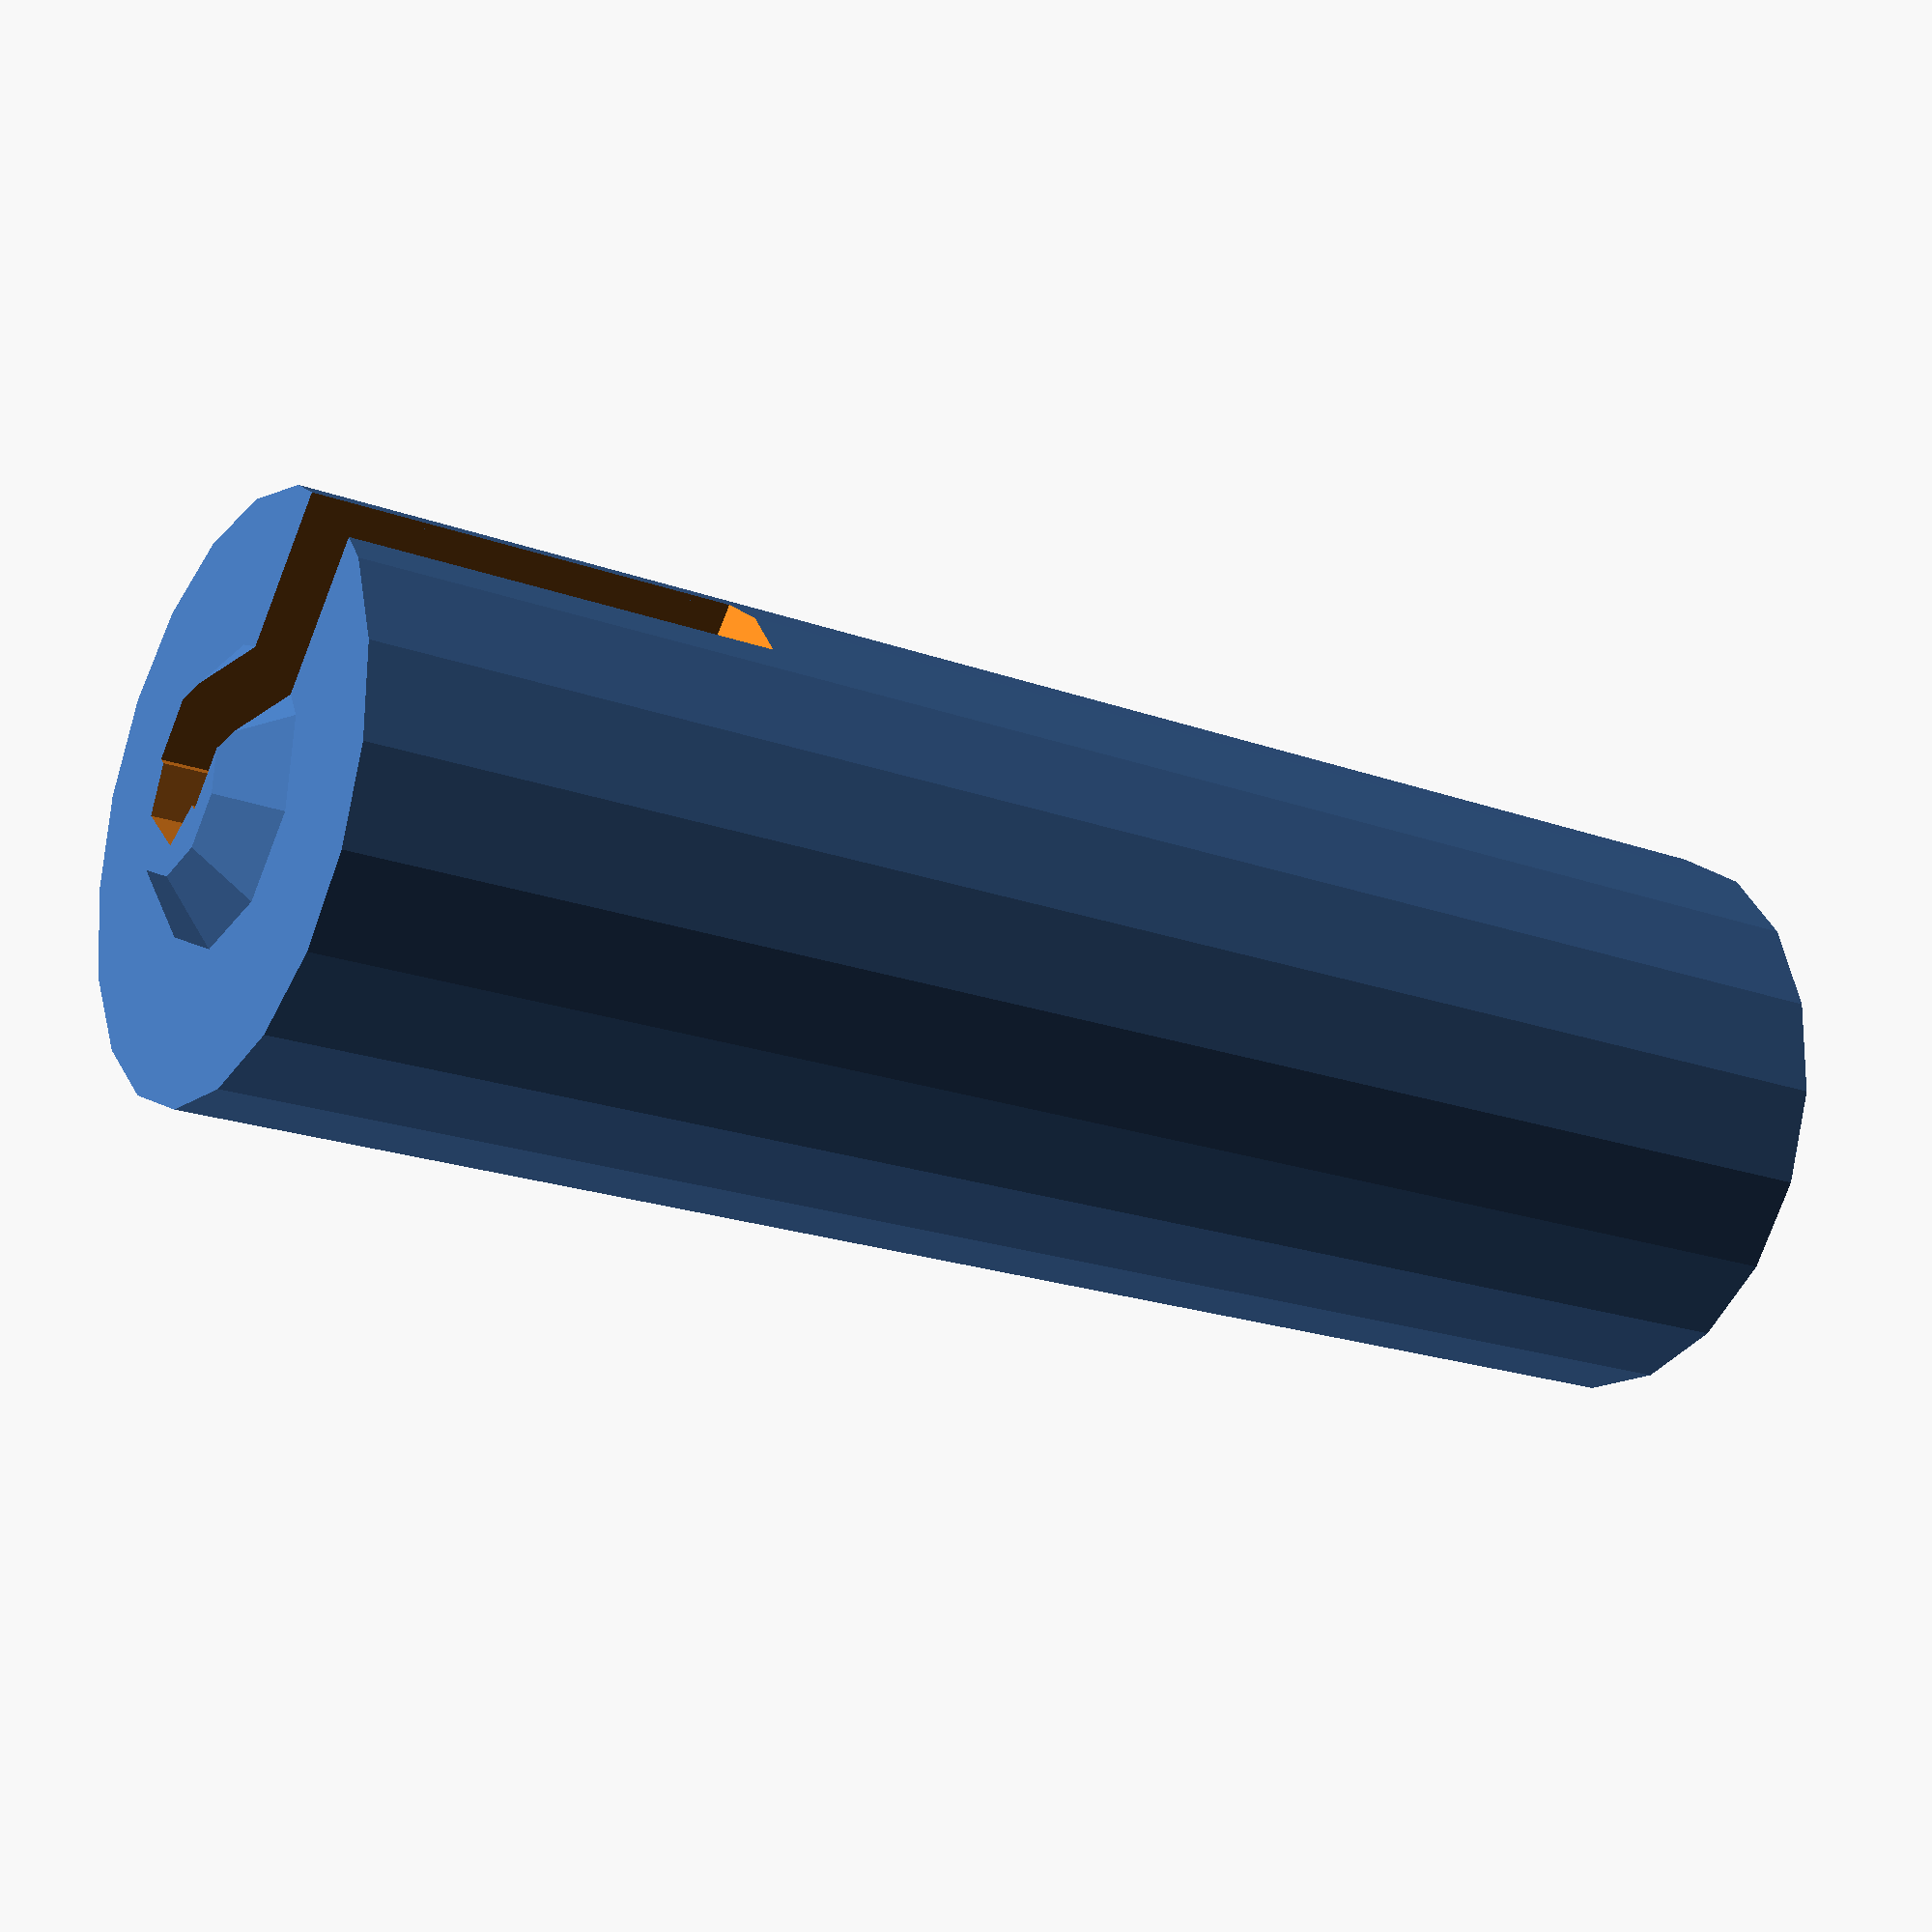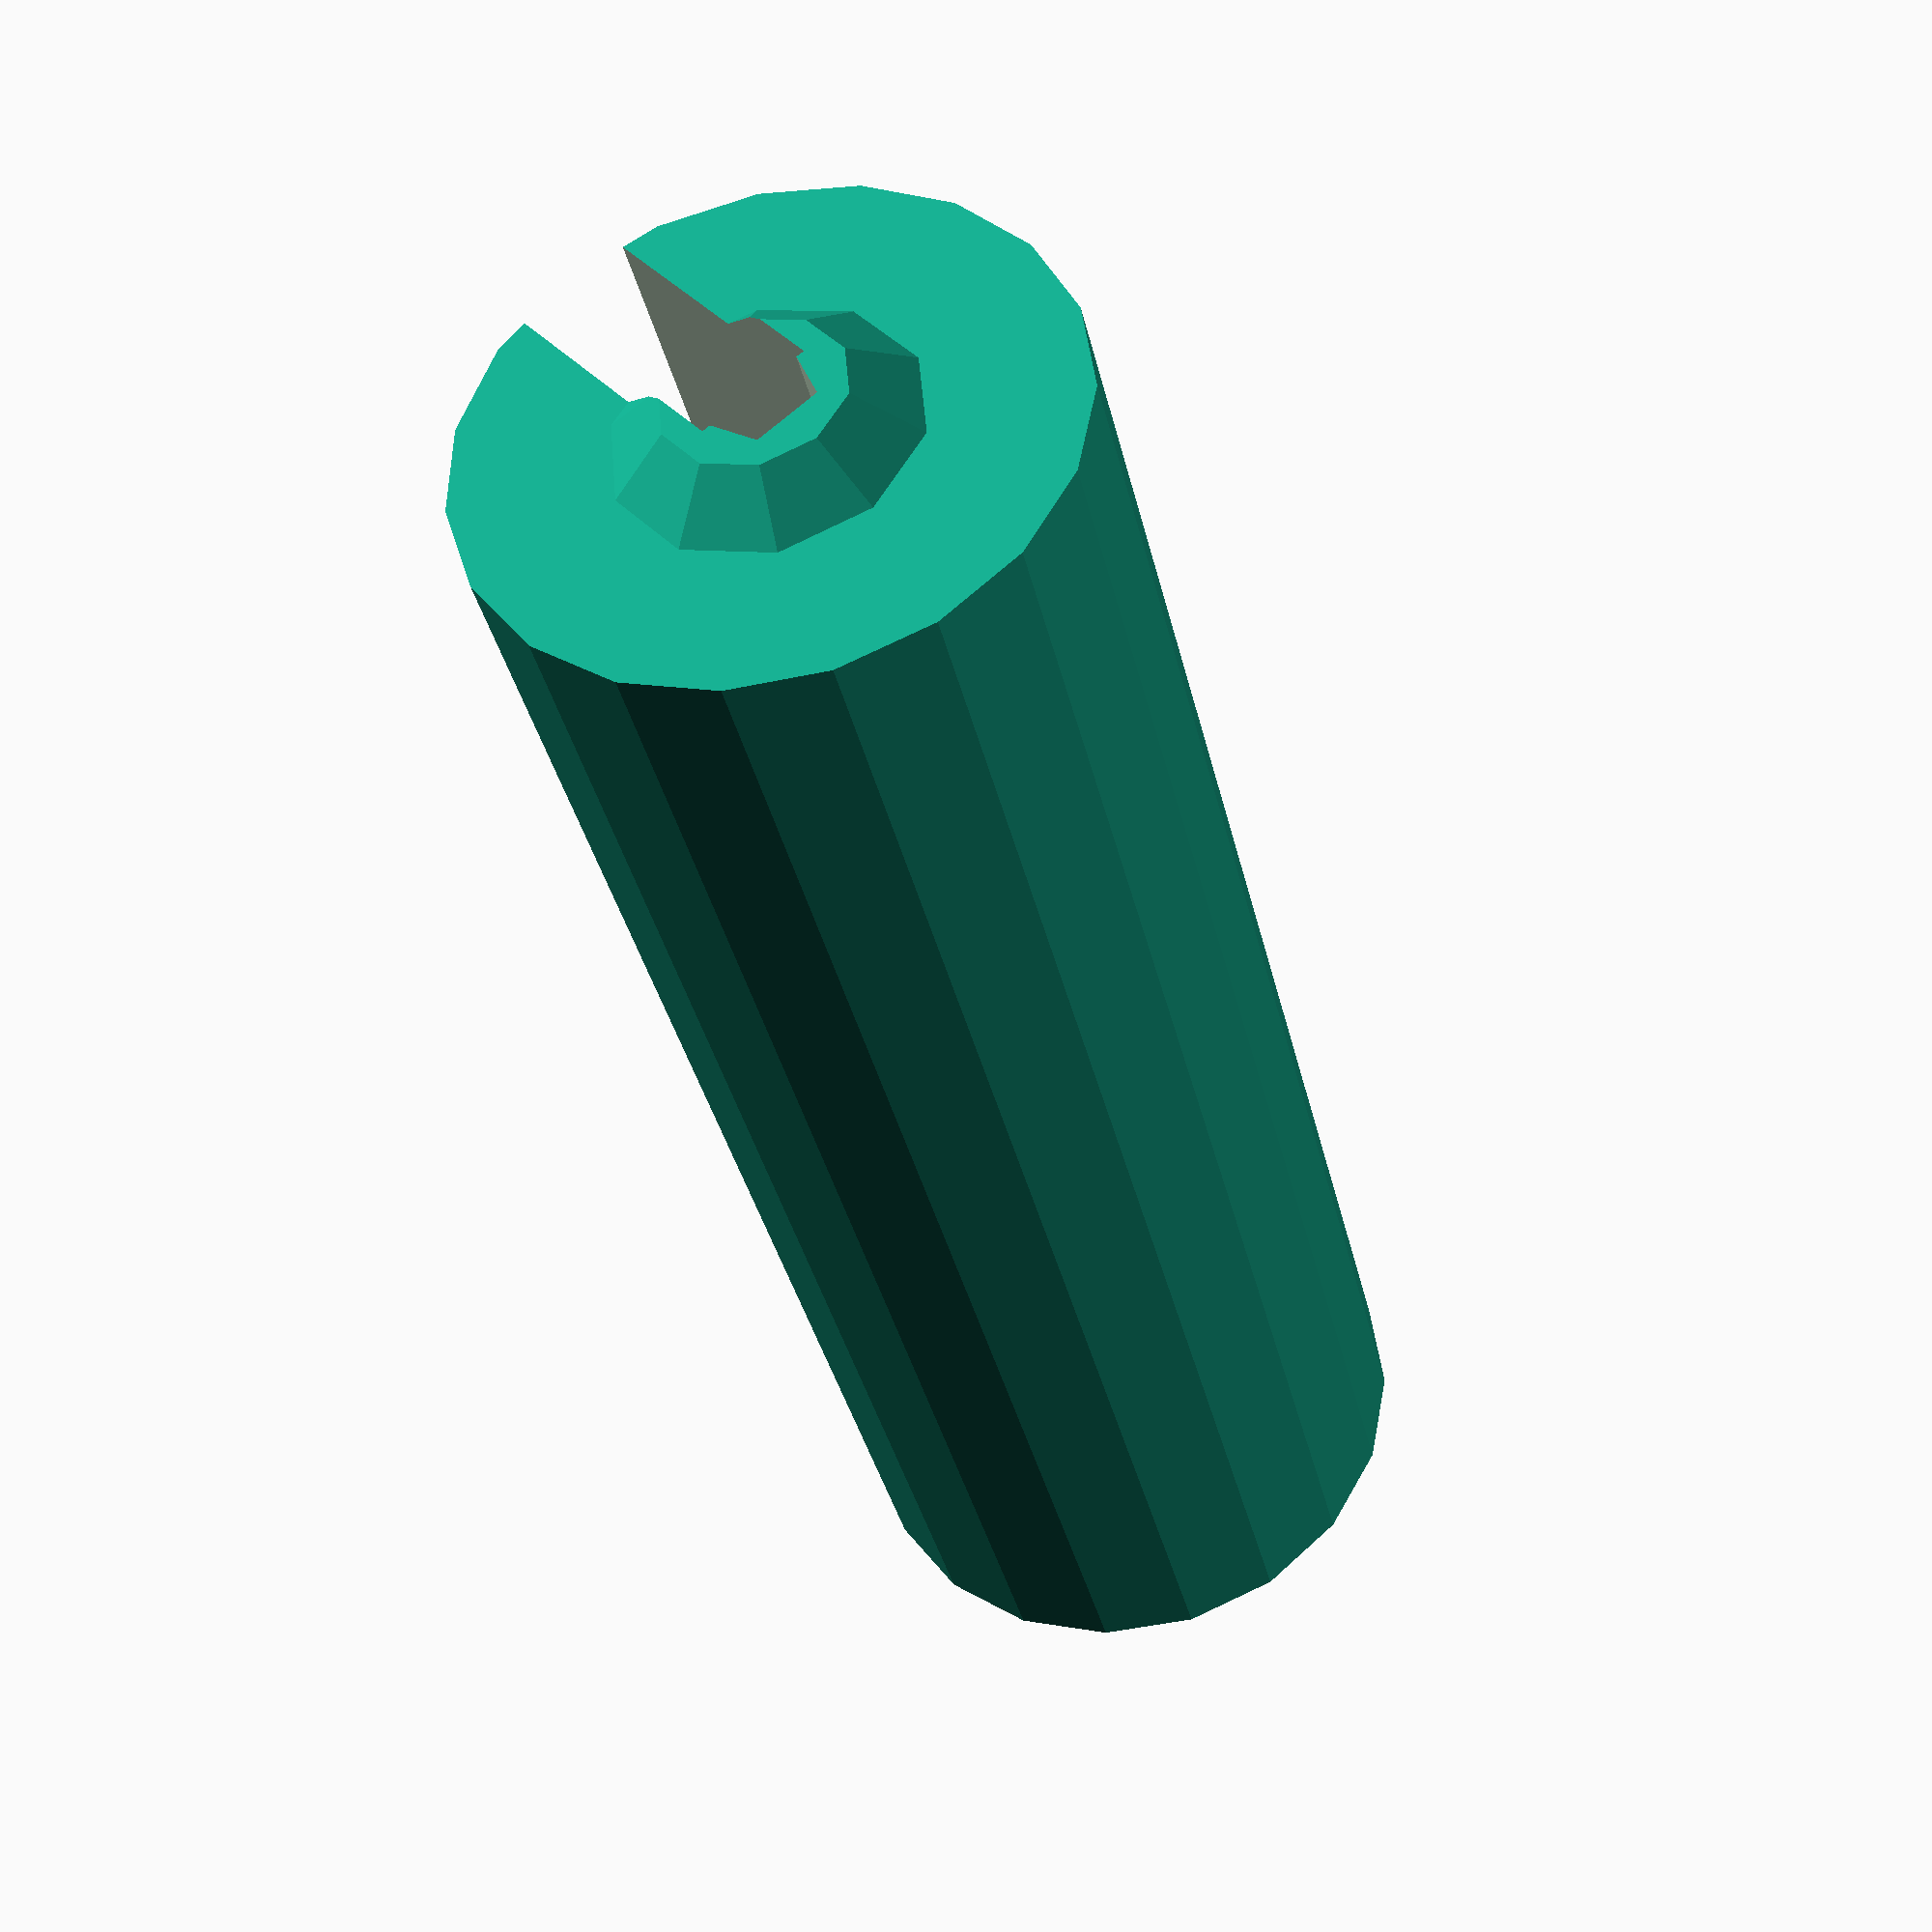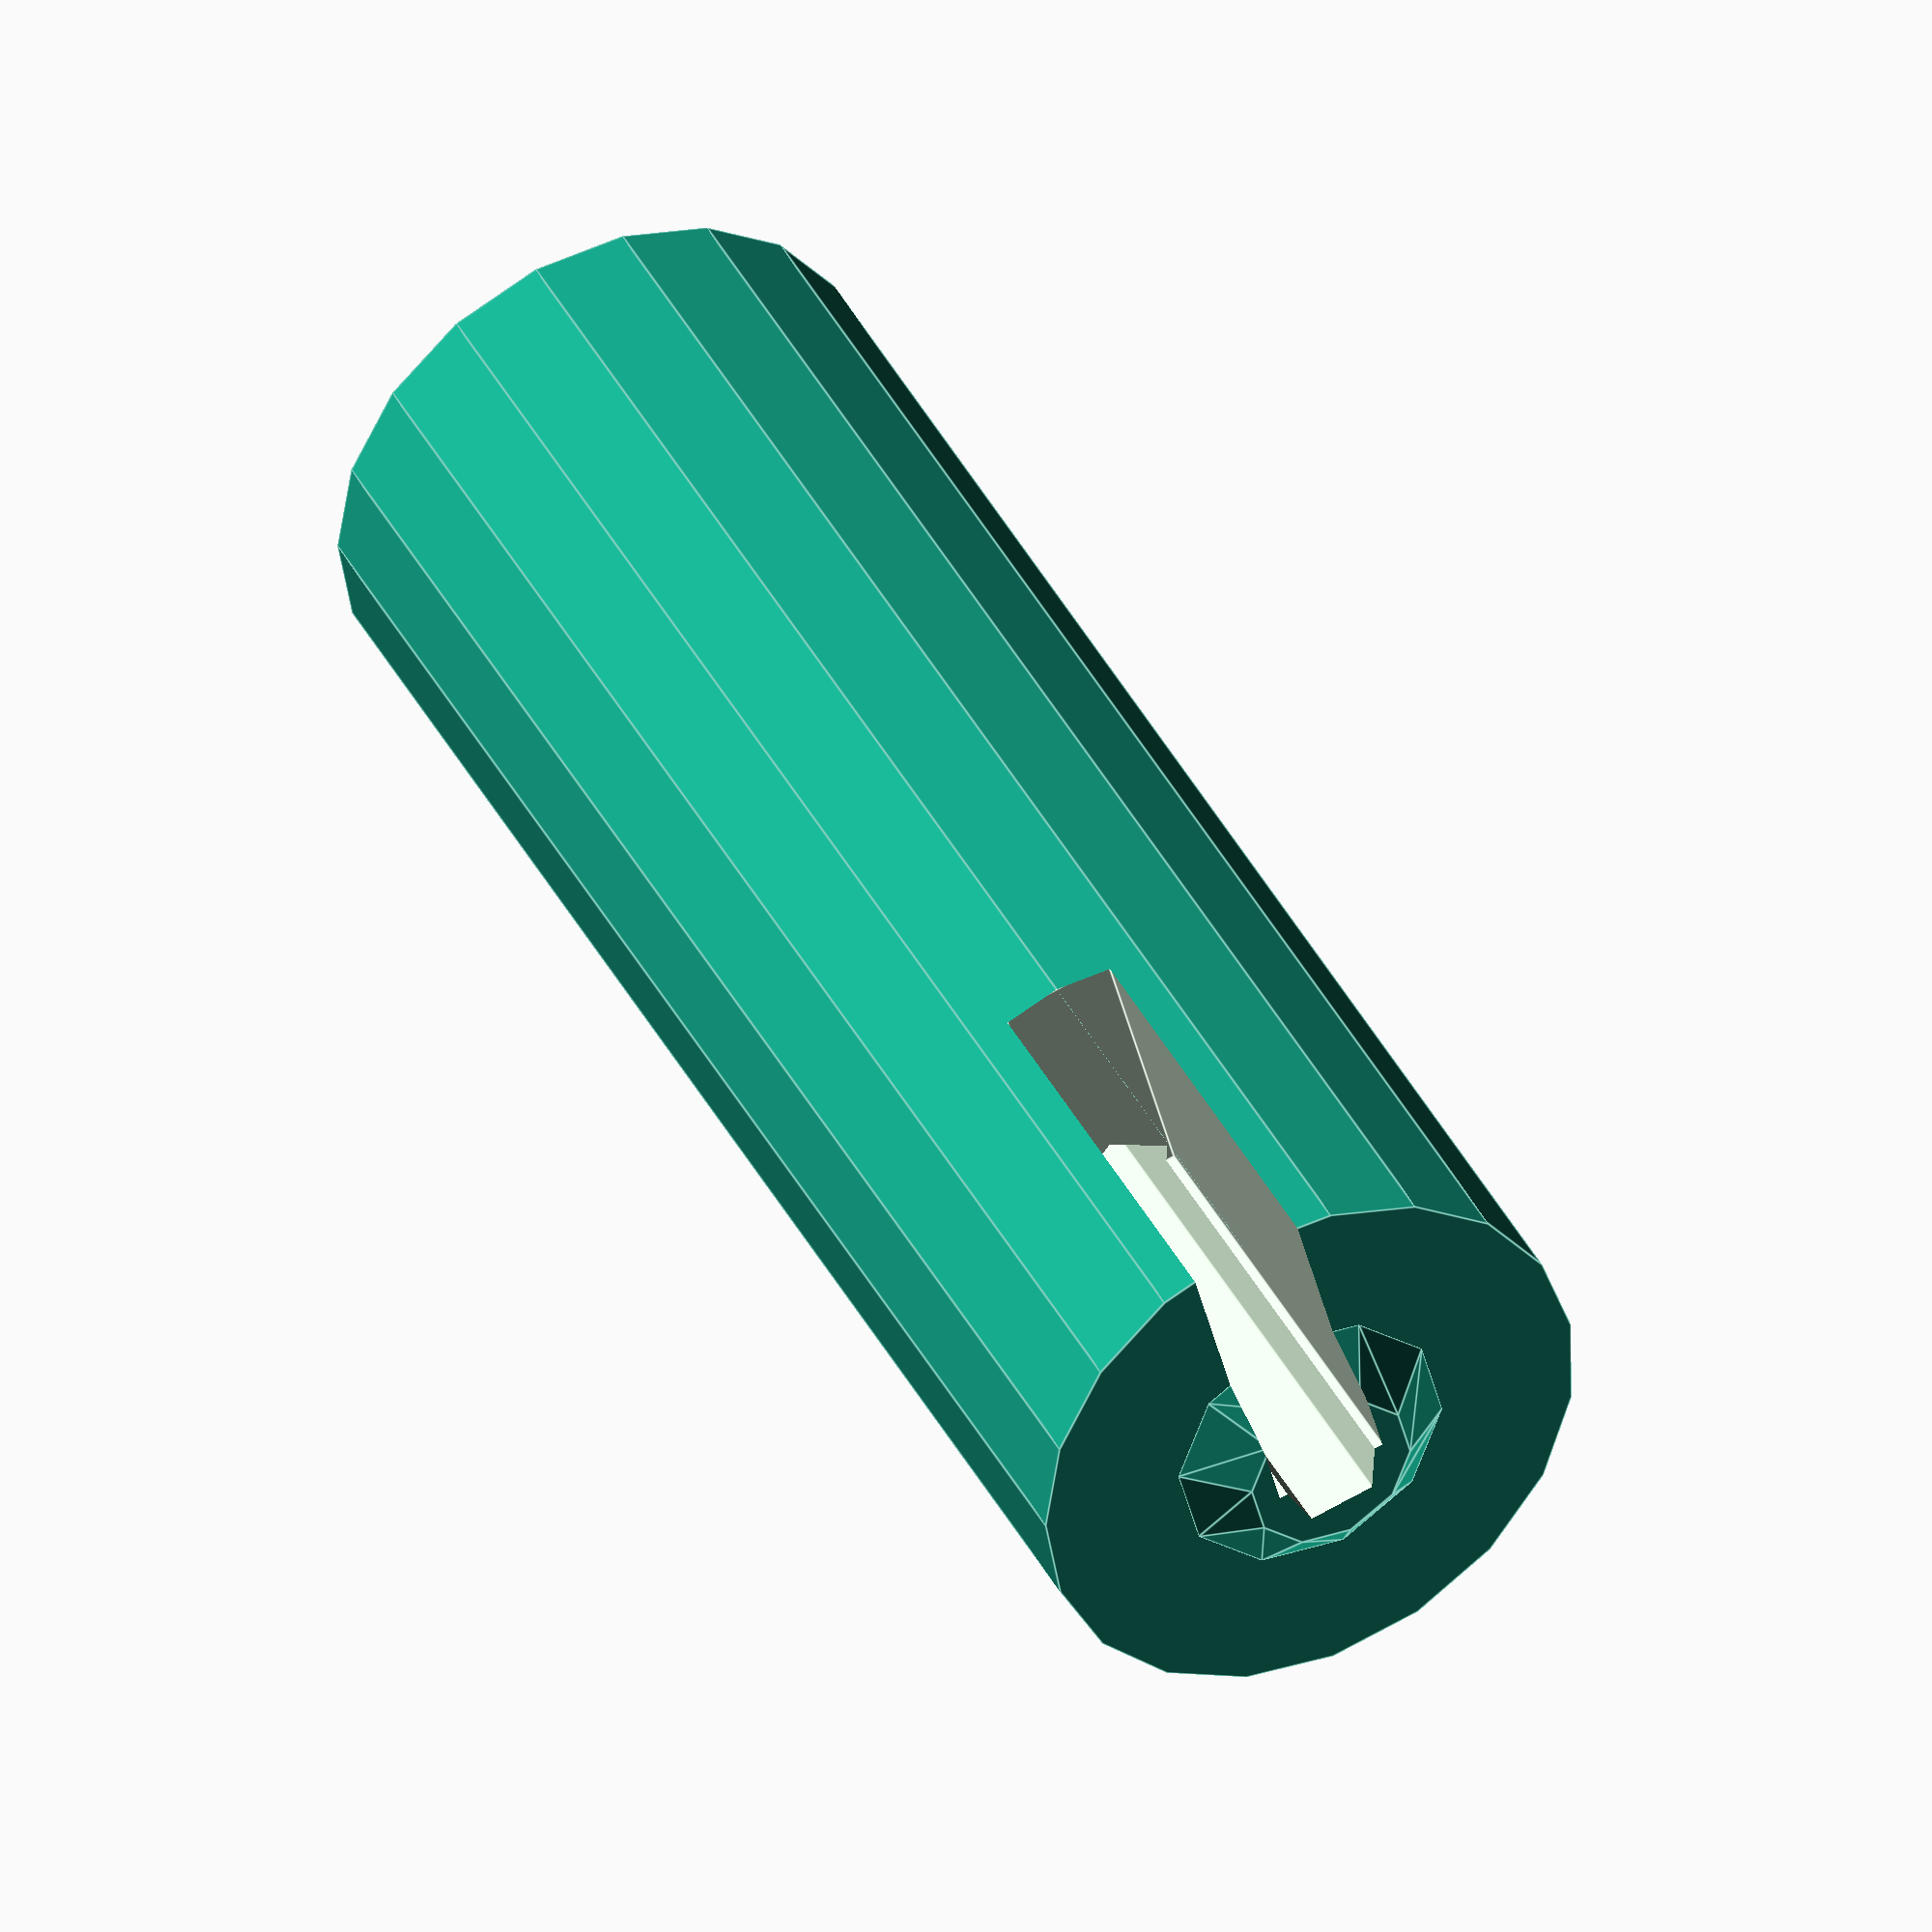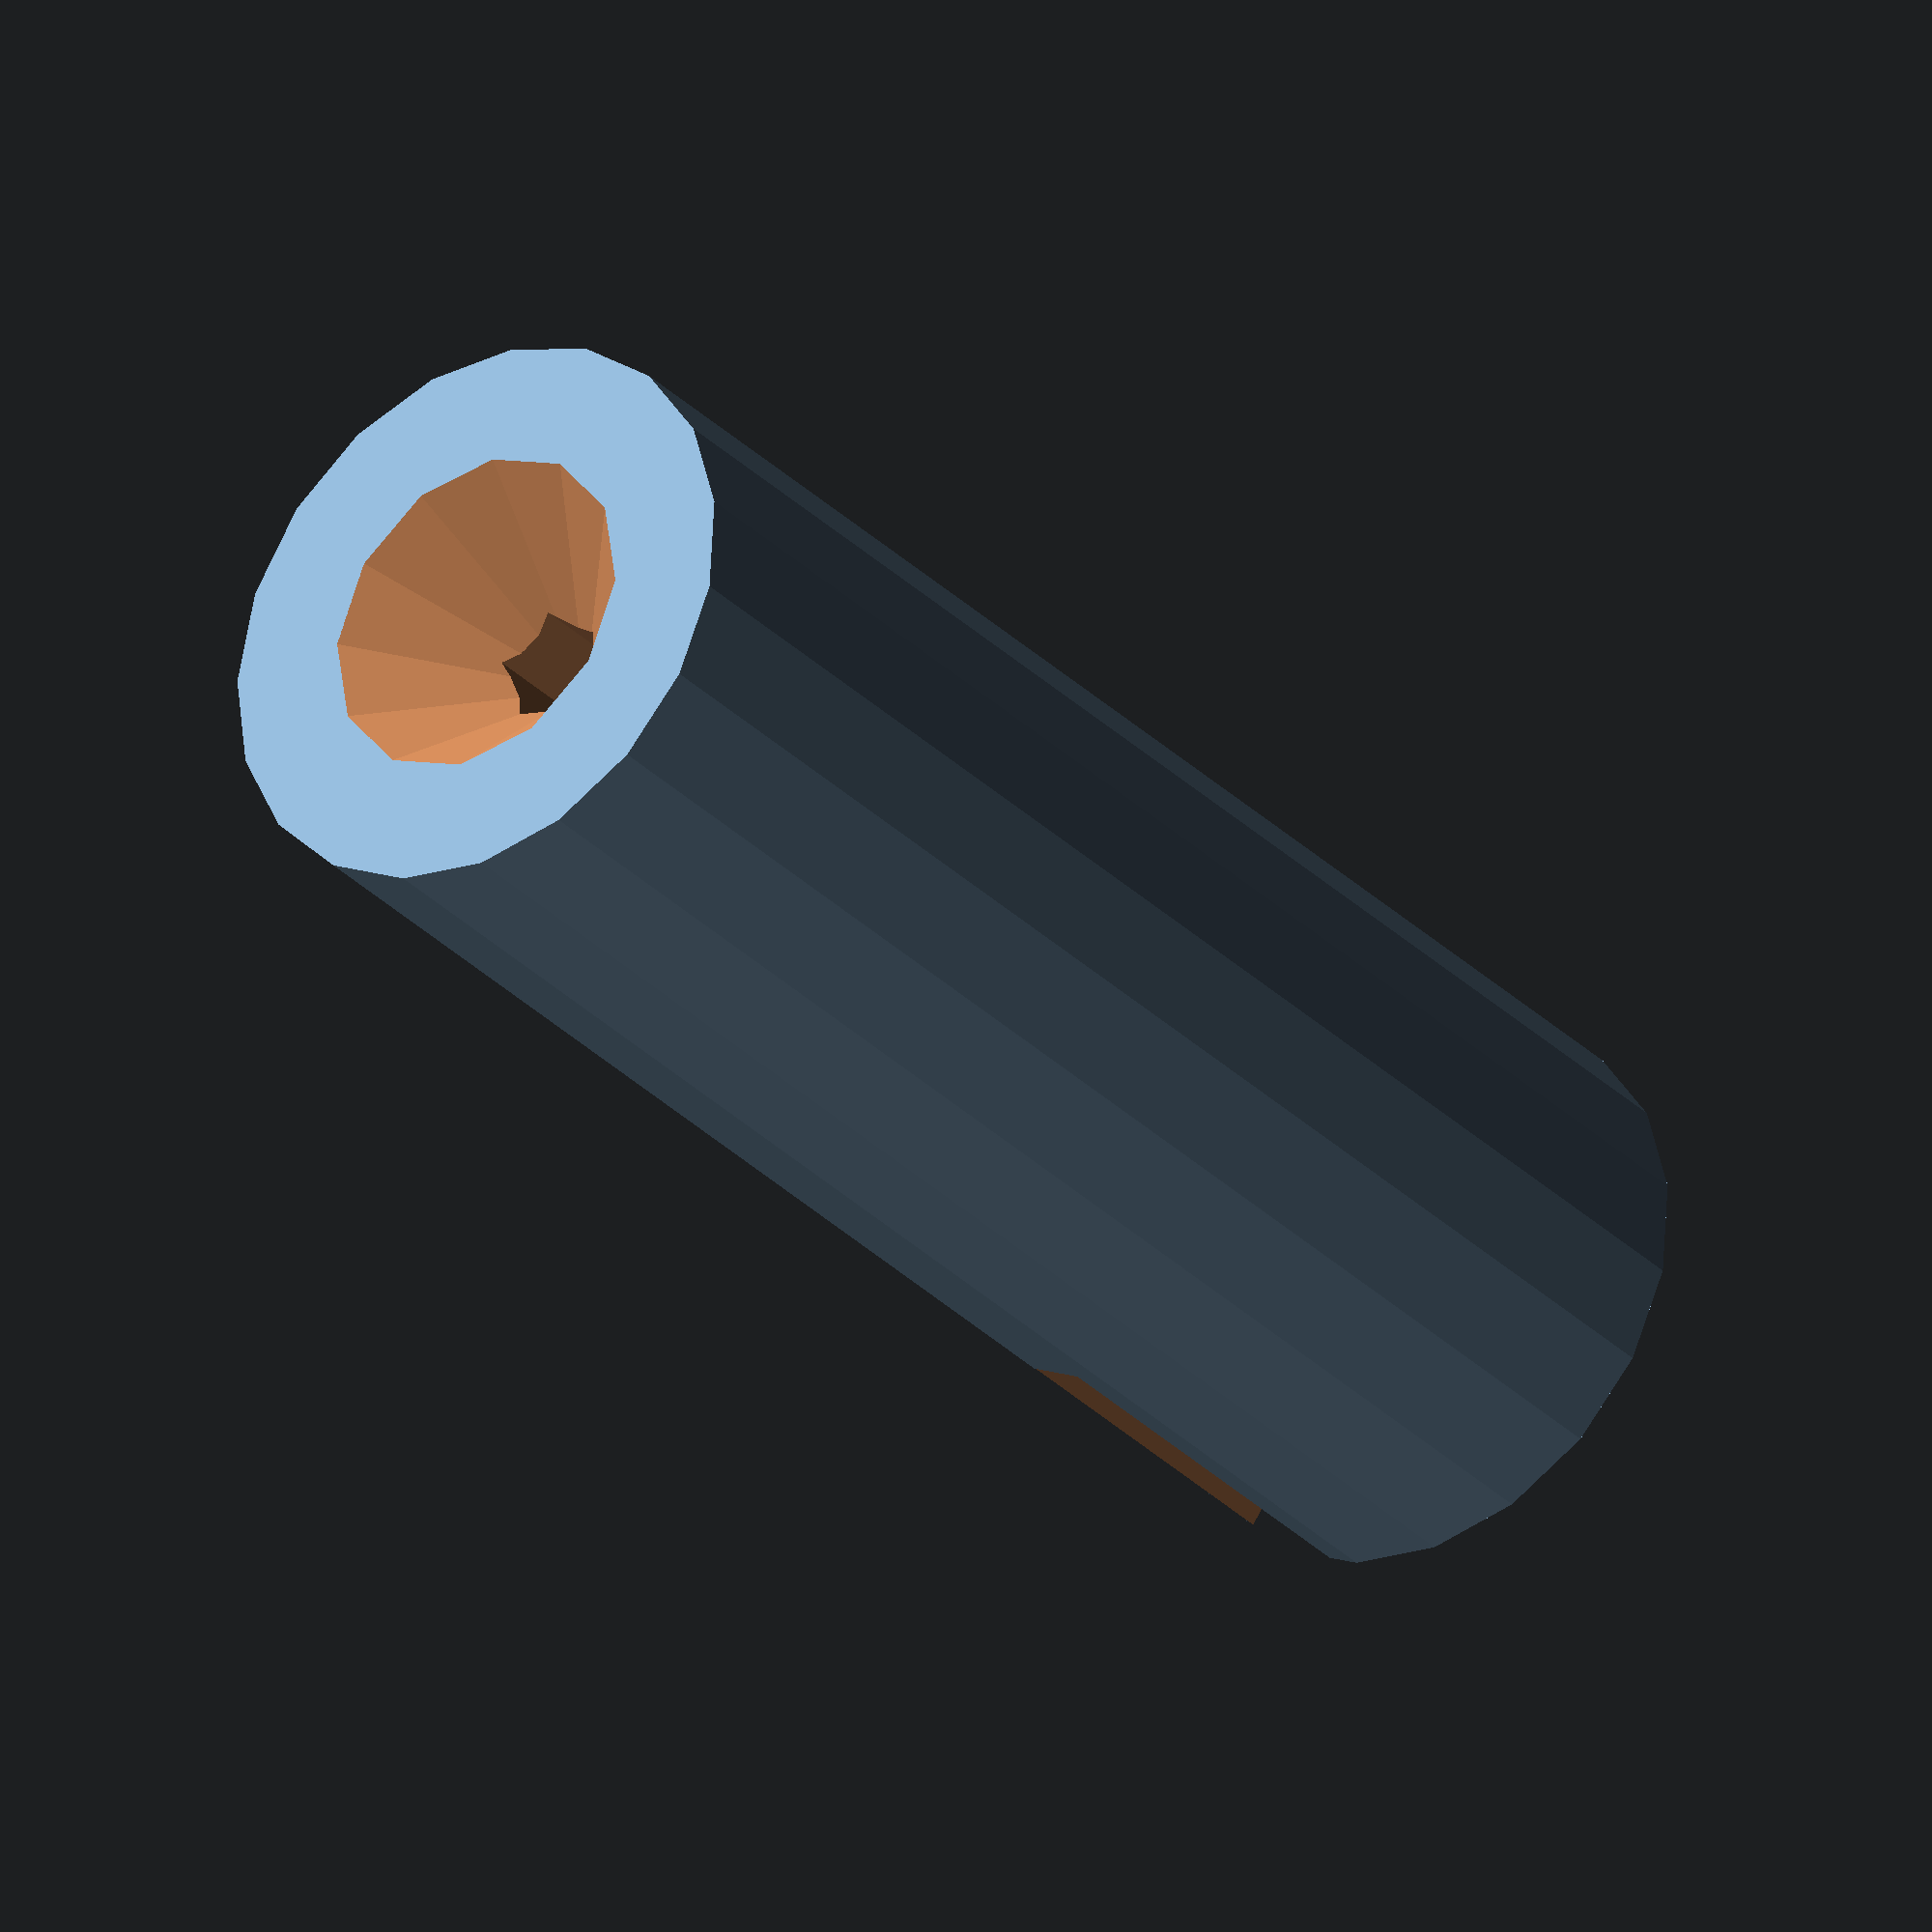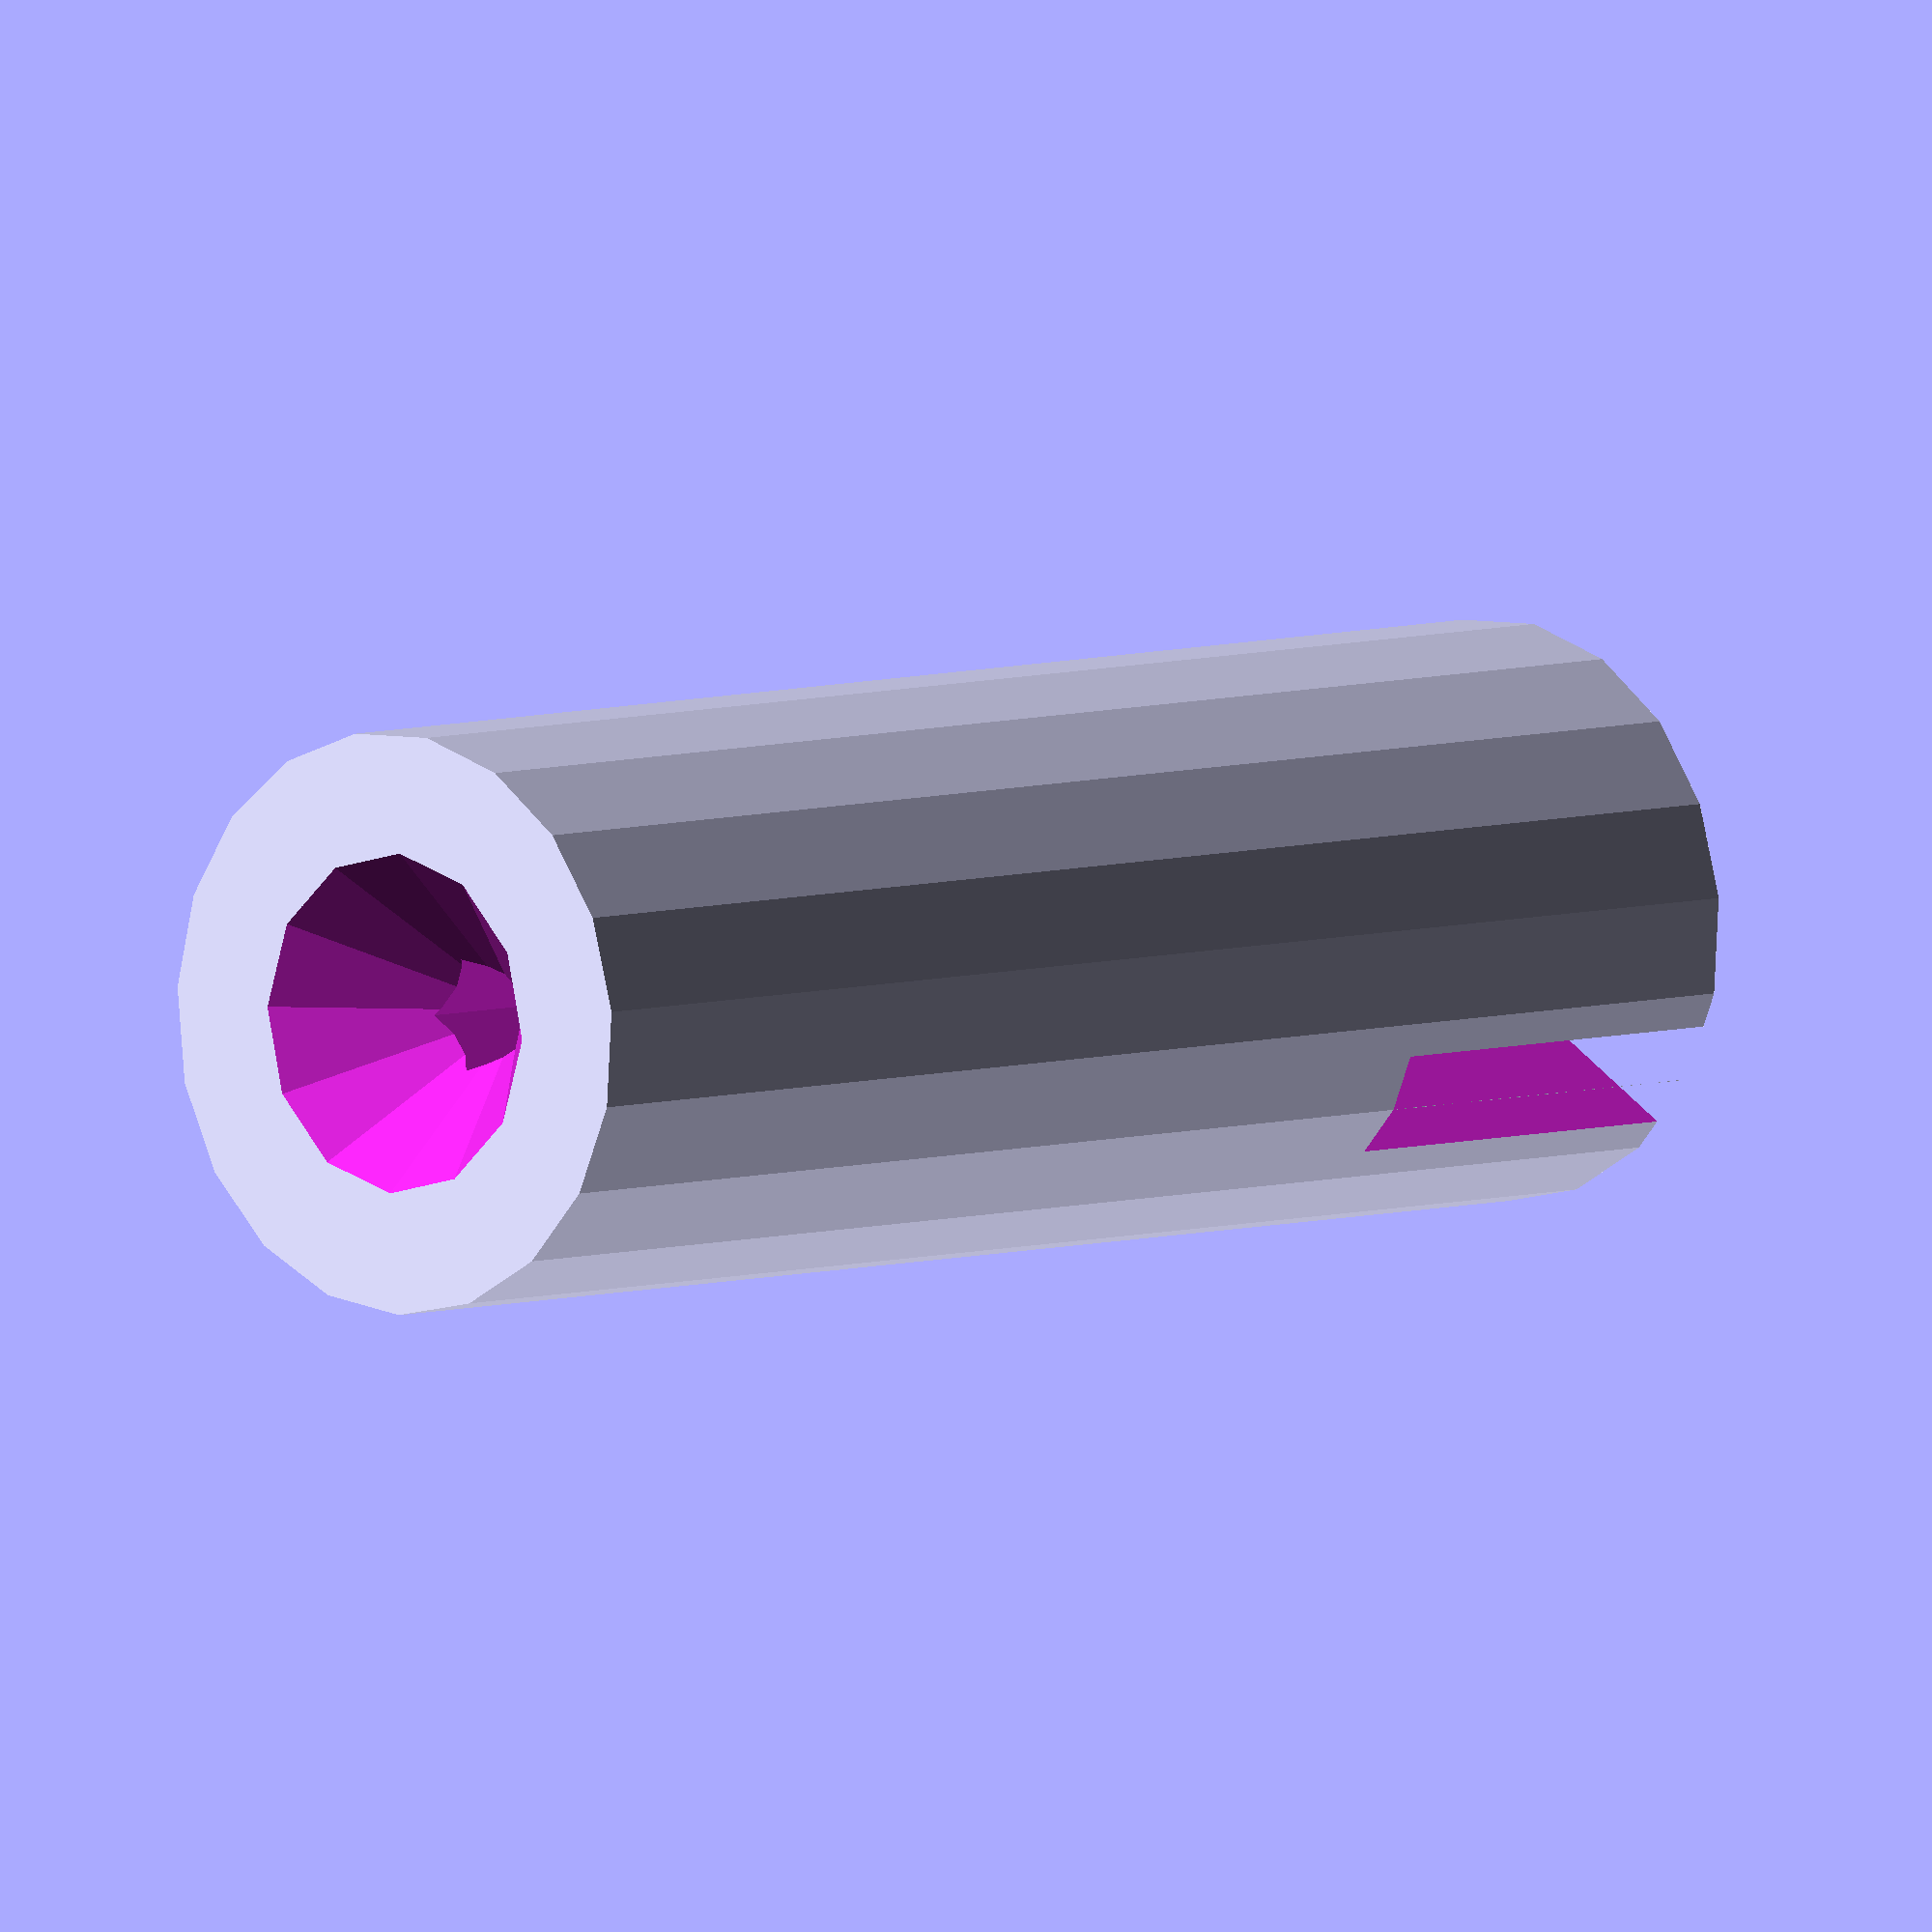
<openscad>


difference() {
	difference() {
		union() {
			difference() {
				cylinder(h = 34.0000000000, r = 6.0000000000);
				translate(v = [0, 0, -0.1000000000]) {
					cylinder(r1 = 3.6000000000, r2 = 0.9000000000, h = 3.0000000000);
				}
			}
			translate(v = [0, 0, 34]) {
				cylinder(r1 = 3.0000000000, r2 = 1.8000000000, h = 1.0000000000);
			}
		}
		cylinder(h = 36.0000000000, r = 1.2000000000);
	}
	translate(v = [0, -1.2000000000, 0]) {
		translate(v = [0, 0, 25.0000000000]) {
			cube(size = [6.0000000000, 2.4000000000, 11.0000000000]);
		}
	}
}
/***********************************************
******      SolidPython code:      *************
************************************************
 
#! /usr/bin/python

from solid import *
from solid.utils import *  # Not required, but the utils module is useful

scad_file = 'segment.py.scad'

# Segment body
segment_h = 34.0
segment_r = 6.0
body = cylinder (r = segment_r,
                 h = segment_h)

# Upper cone
cone_upper_h = 1.0
cone_upper_r1 = 3.0
cone_upper_r2 = 1.8
cone_upper = cylinder (r1 = cone_upper_r1,
                       r2 = cone_upper_r2,
                       h = cone_upper_h)

#Lower cone
cone_lower_h = 3.0
cone_lower_r1 = 3.6
cone_lower_r2 = 0.9
cone_lower = cylinder (r1 = cone_lower_r1,
                       r2 = cone_lower_r2,
                       h = cone_lower_h)

# Central hole
hole_r = 2.4/2
hole_h = segment_h + cone_upper_h + 1
hole = cylinder (r = hole_r,
                 h = hole_h)

# Slit
slit_h = 10.0   # height without upper cone height
slit_w = hole_r * 2

slit = cube([segment_r, slit_w, slit_h + cone_upper_h])


d = (((body - down(0.1)(cone_lower))
      + up(34)(cone_upper))
     - hole
     - back(slit_w / 2) (up (segment_h + cone_upper_h - slit_h) (slit)))

scad_render_to_file(d, scad_file)
 
 
***********************************************/
                            

</openscad>
<views>
elev=21.3 azim=313.5 roll=57.3 proj=p view=solid
elev=36.6 azim=229.0 roll=12.5 proj=p view=solid
elev=319.2 azim=255.5 roll=334.7 proj=o view=edges
elev=30.3 azim=53.3 roll=215.1 proj=o view=solid
elev=354.7 azim=147.9 roll=221.9 proj=o view=solid
</views>
